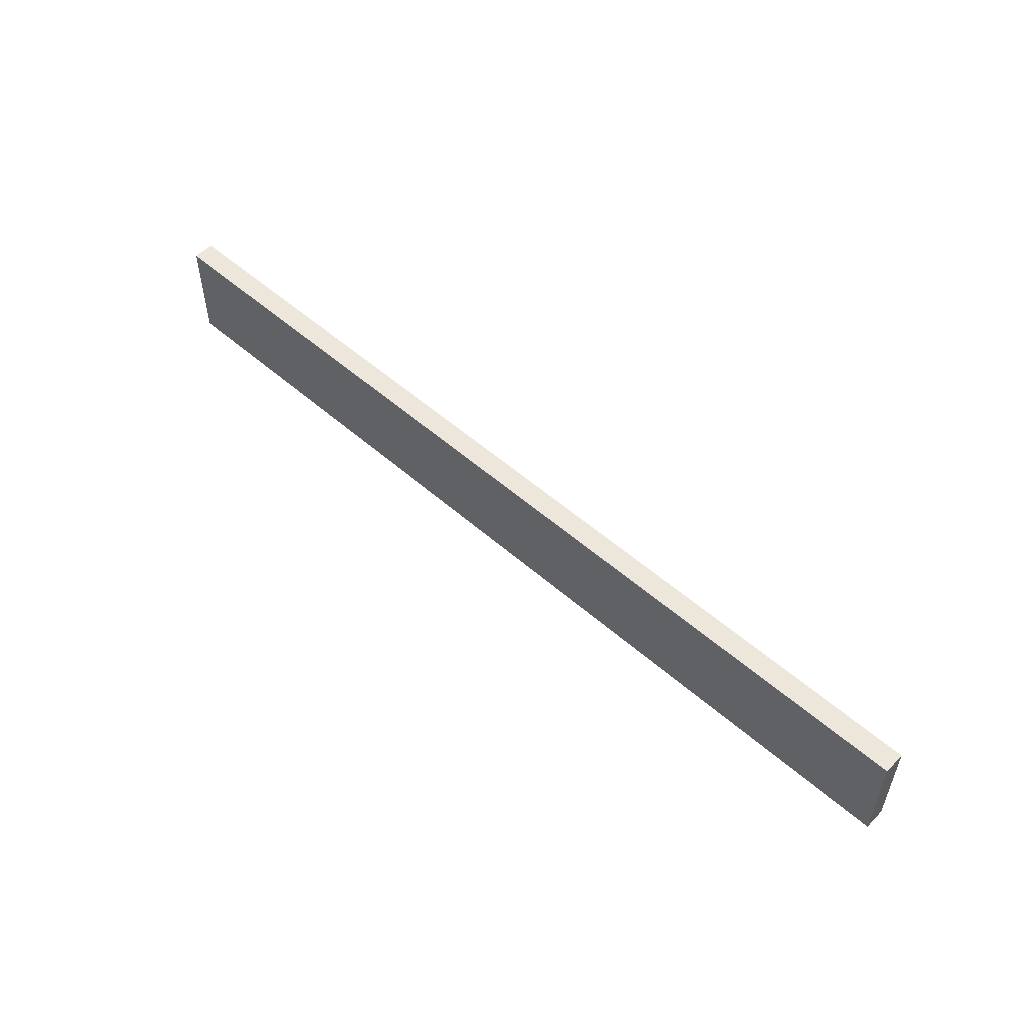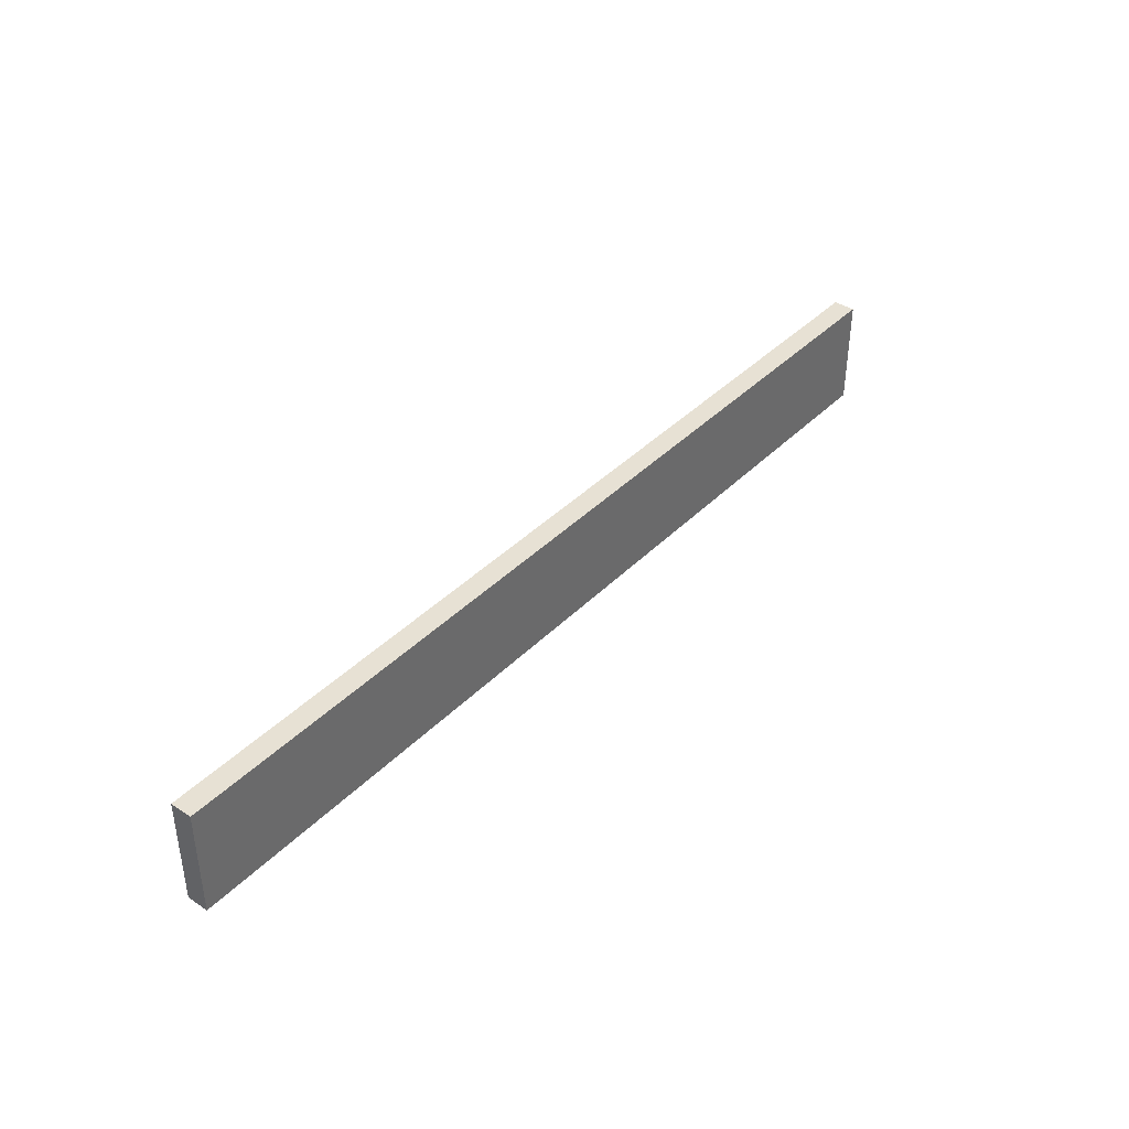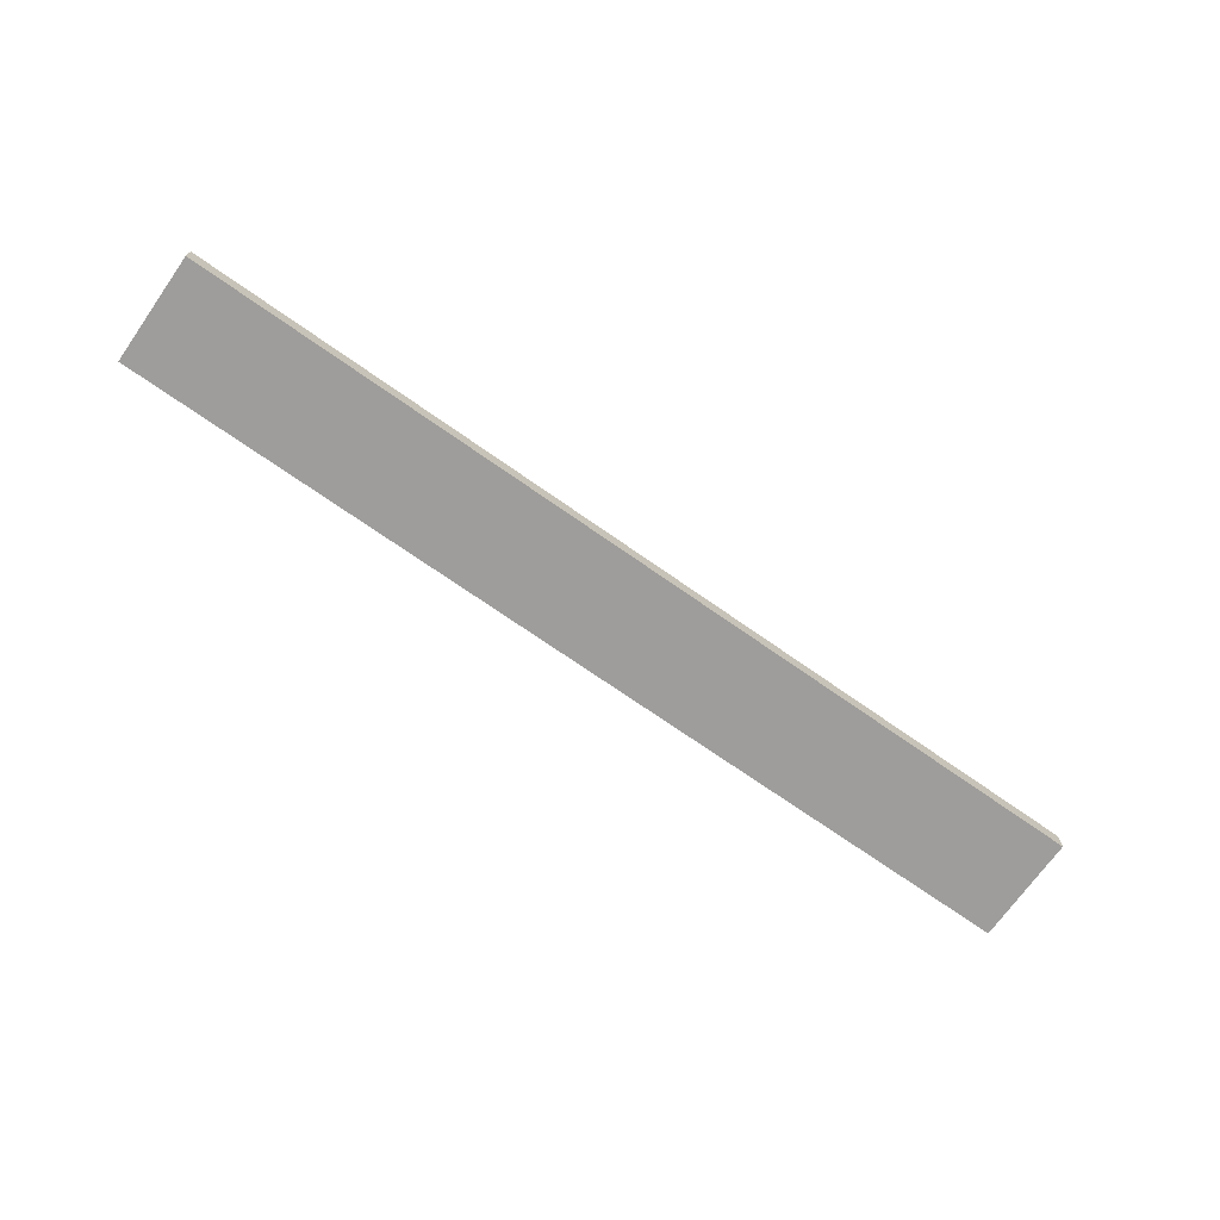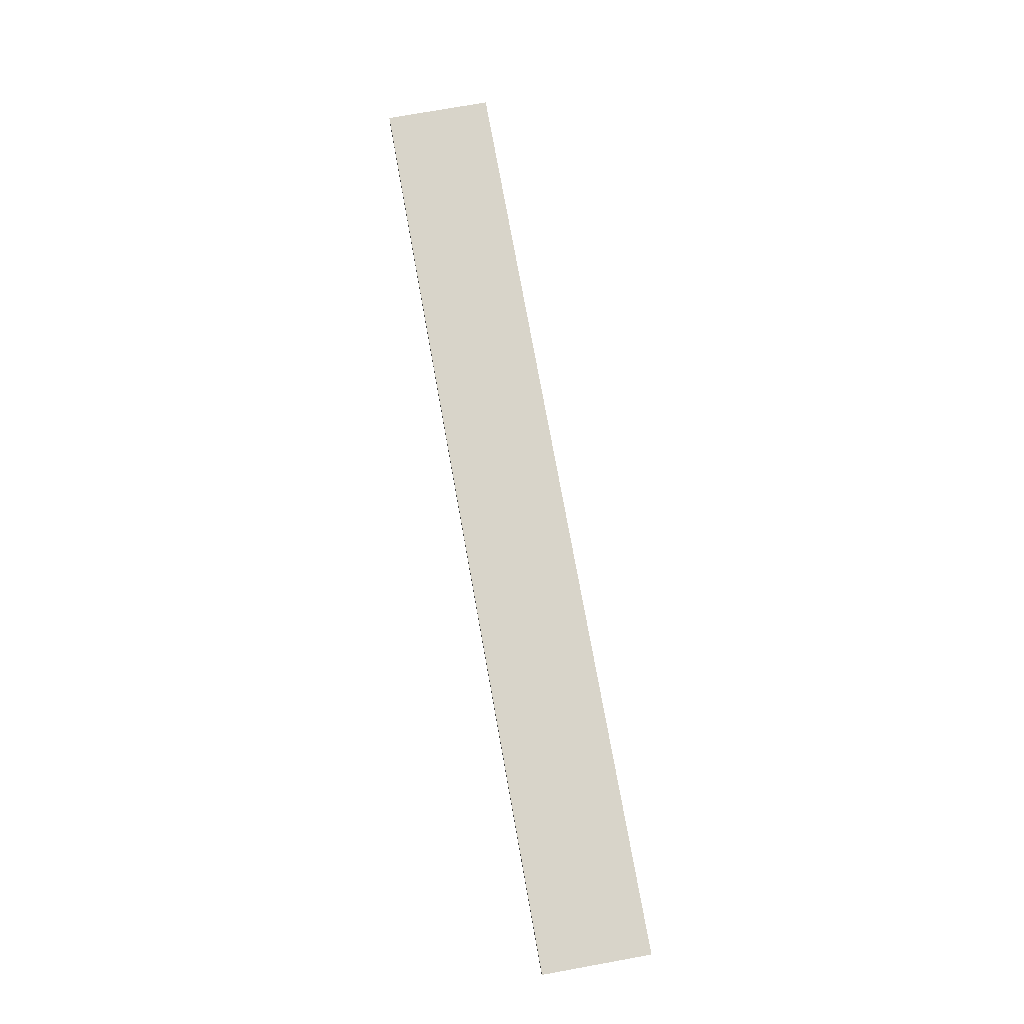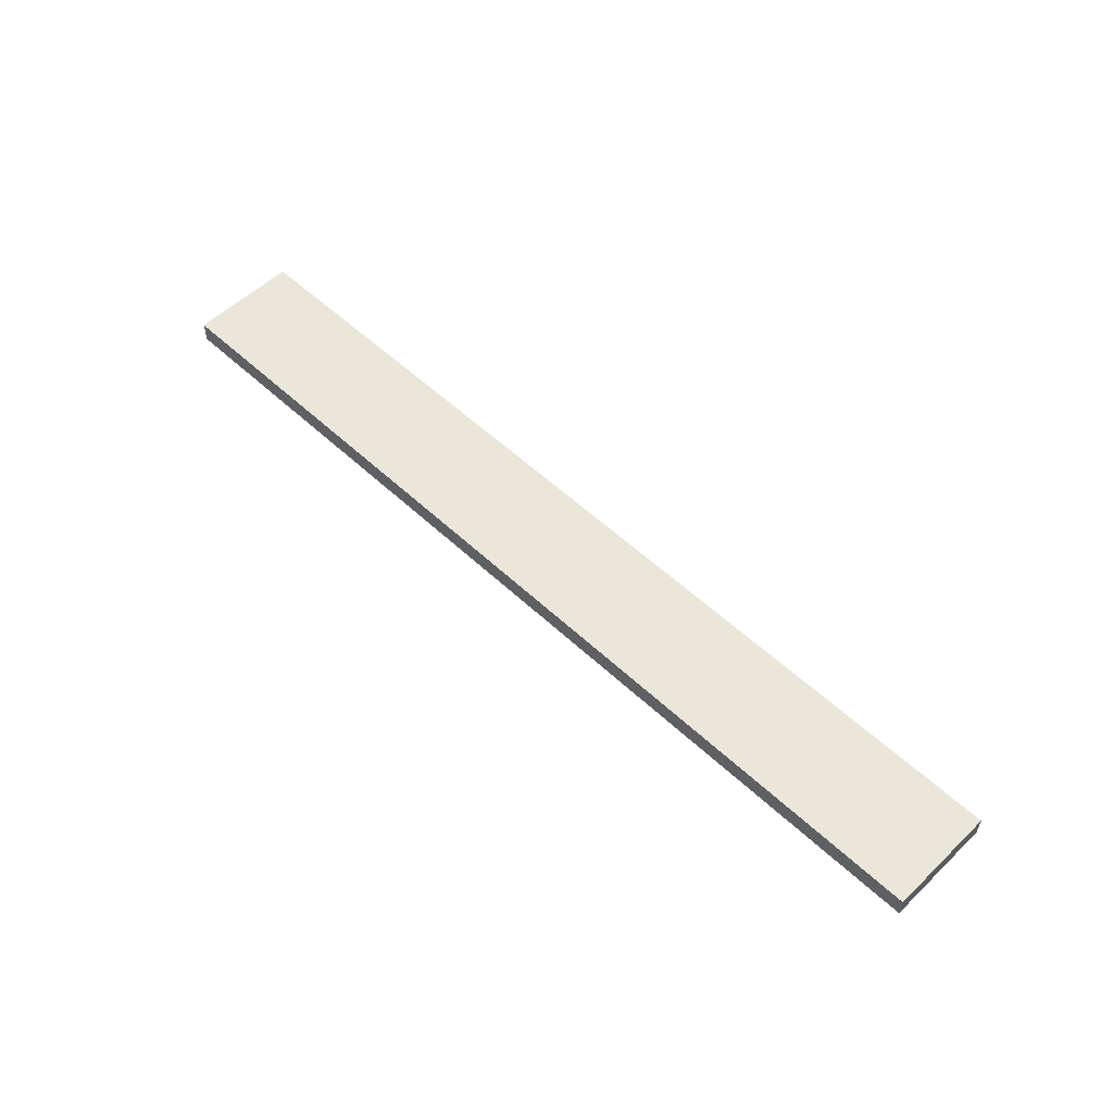
<metadata>
{"format":"obj","ext":"obj","renderer":"f3d","projection":"perspective","resolution":1024,"background":"white","views":[{"elev":53.5,"azim":43.1,"up":"+Y"},{"elev":39.5,"azim":129.1,"up":"+Y"},{"elev":-70.7,"azim":-35.2,"up":"+Z"},{"elev":75.0,"azim":-100.2,"up":"+Z"},{"elev":54.7,"azim":44.7,"up":"+Z"}]}
</metadata>
<code>
o db1f_3_4/db1f_3/mesh27/mesh27-geometry#mesh27-geometry
v -0.5171 0.47 0.5029
v 0.5372 0.3474 0.5029
v -0.5171 0.3474 0.5029
v 0.5372 0.47 0.5029
v -0.5171 0.3474 0.5274
v 0.5372 0.47 0.5274
v 0.5372 0.3474 0.5274
v -0.5171 0.47 0.5274
f 1 2 3
f 2 1 4
f 3 2 1
f 4 1 2
f 2 5 3
f 3 5 2
f 5 1 3
f 3 1 5
f 1 6 4
f 4 6 1
f 6 2 4
f 4 2 6
f 5 2 7
f 7 2 5
f 1 5 8
f 8 5 1
f 6 1 8
f 8 1 6
f 2 6 7
f 7 6 2
f 6 5 7
f 7 5 6
f 5 6 8
f 8 6 5

</code>
